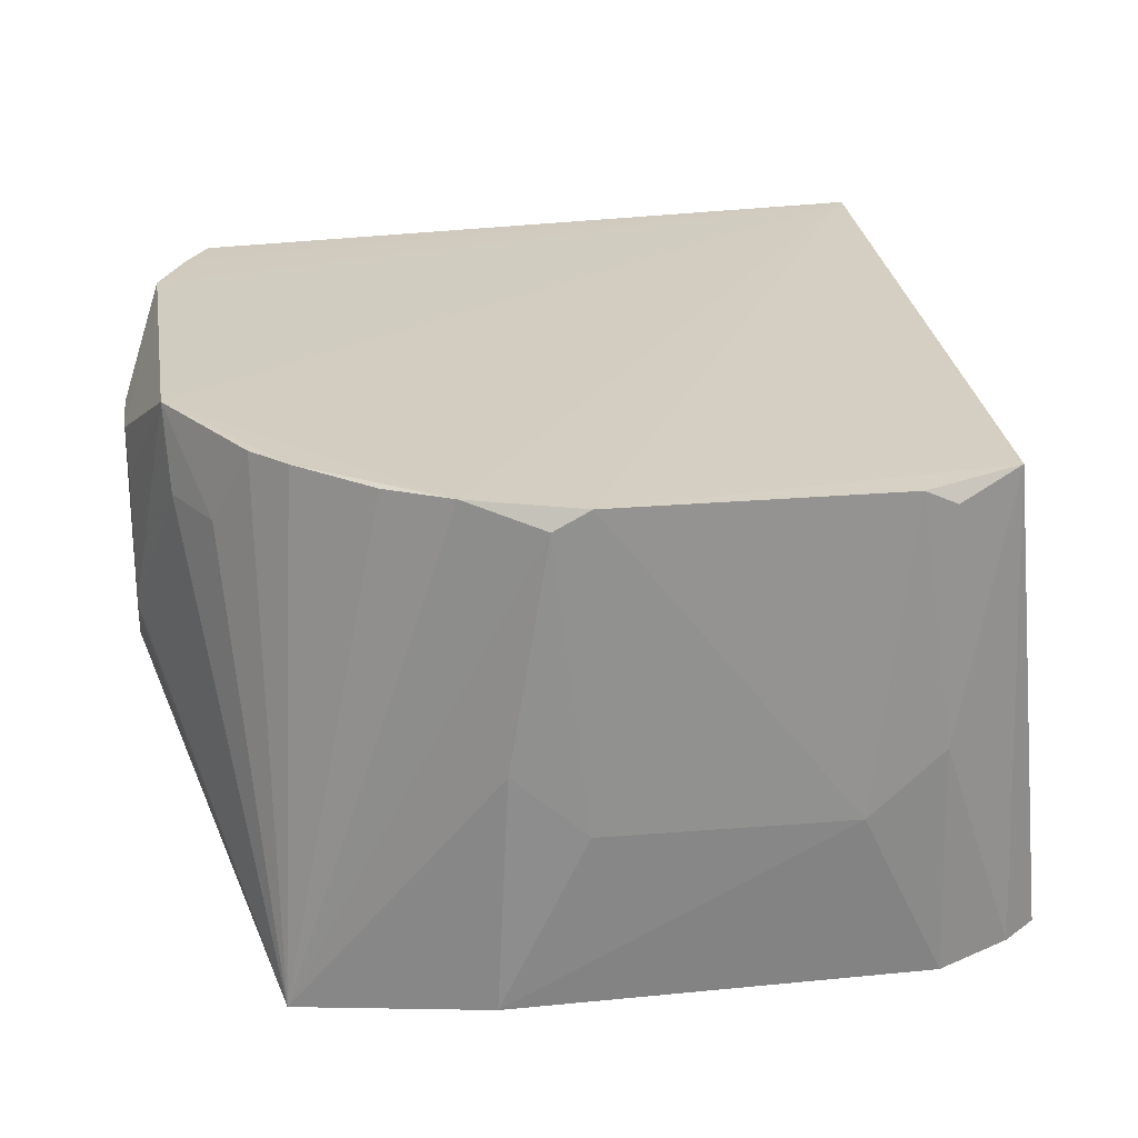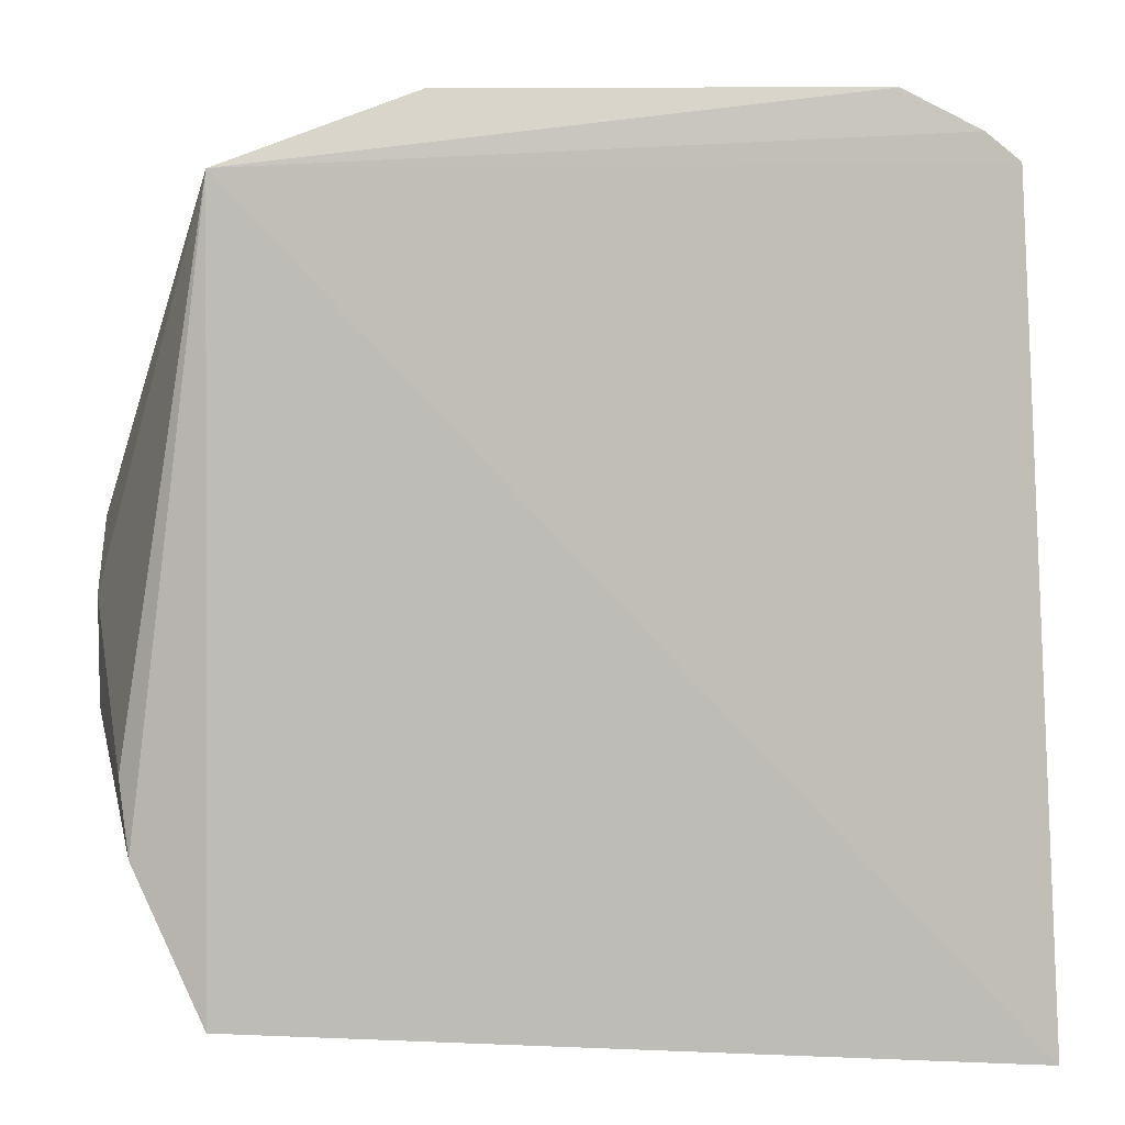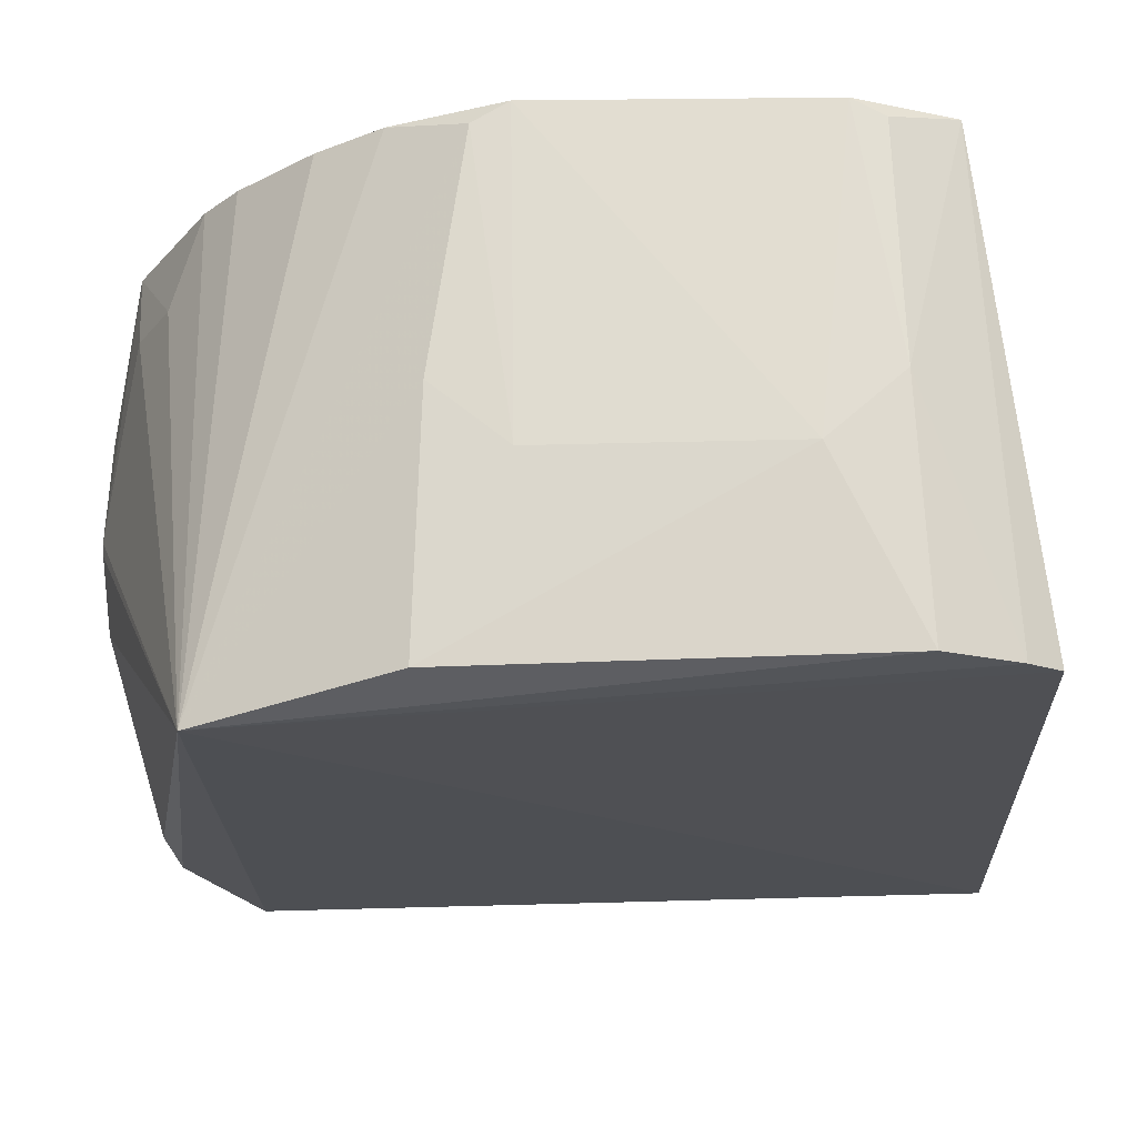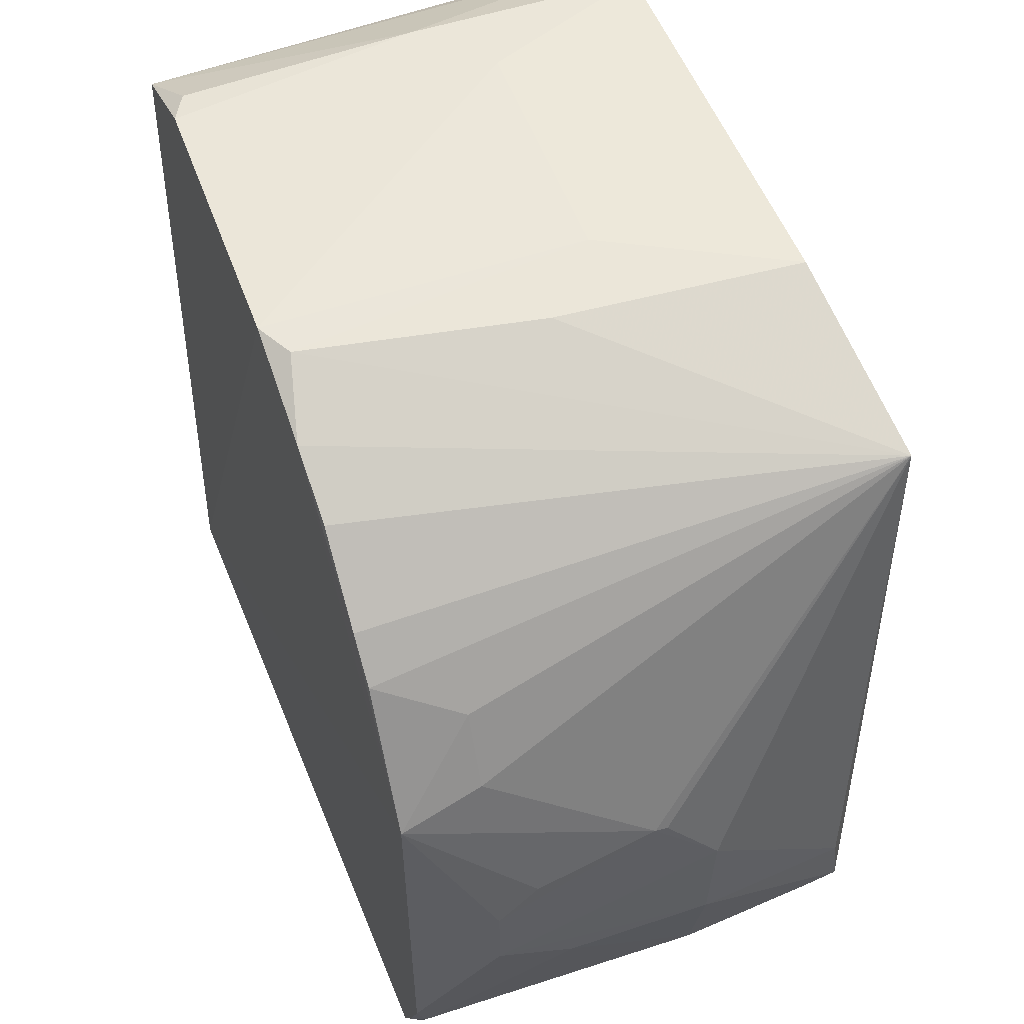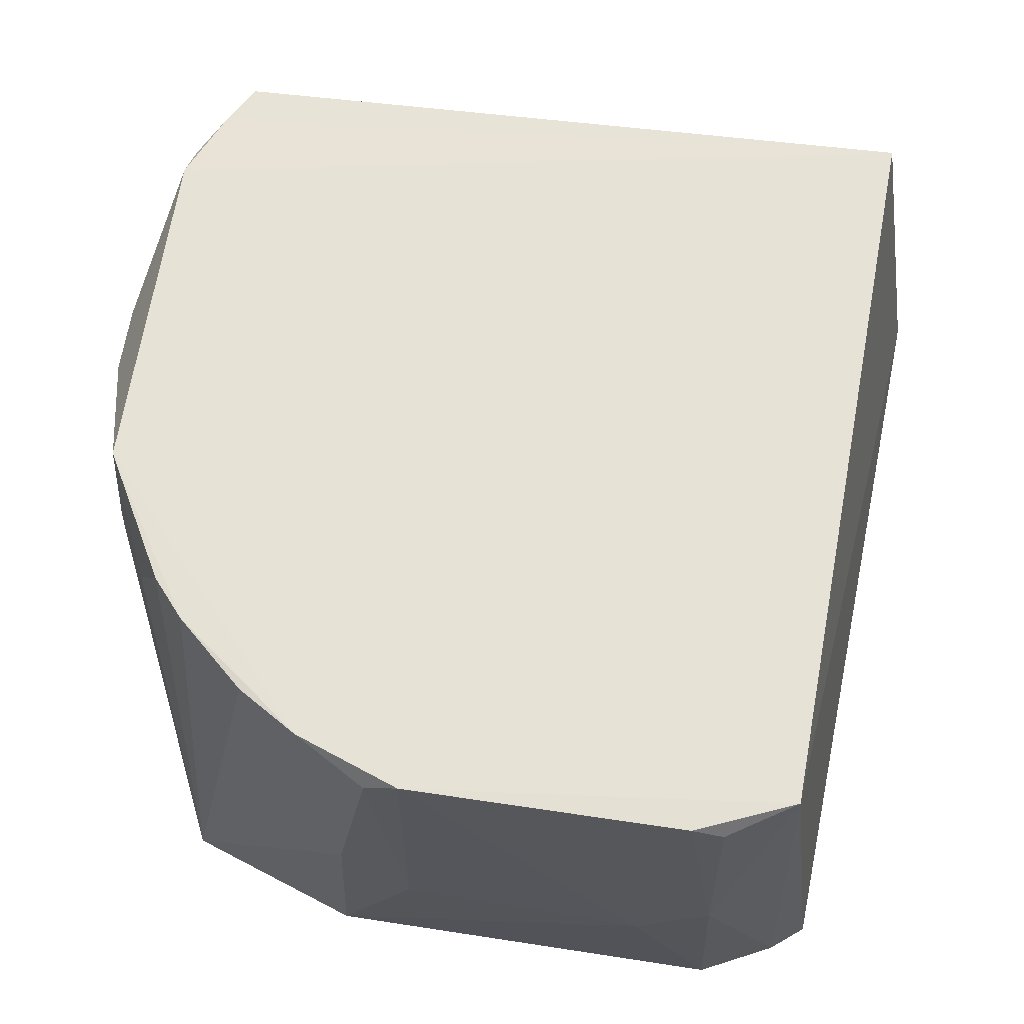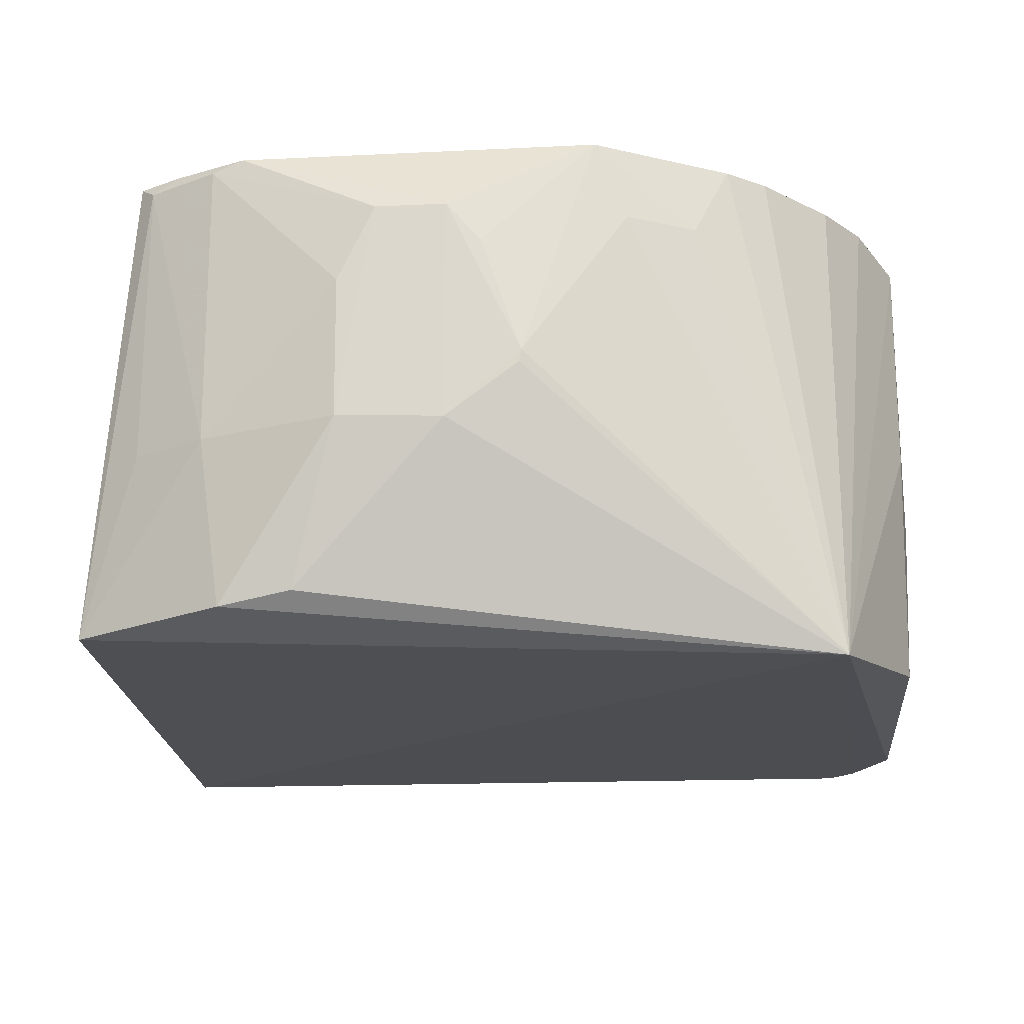
<metadata>
{"format":"obj","ext":"obj","renderer":"f3d","projection":"perspective","resolution":1024,"background":"white","views":[{"elev":24.7,"azim":171.6,"up":"+Z"},{"elev":3.5,"azim":177.4,"up":"+Y"},{"elev":69.6,"azim":179.1,"up":"+Y"},{"elev":52.6,"azim":70.1,"up":"+Y"},{"elev":63.3,"azim":-171.3,"up":"+Z"},{"elev":-19.1,"azim":95.2,"up":"+Z"}]}
</metadata>
<code>
v 0.01683 0.01572 0.1099
v 0.02174 -0.007448 0.1097
v 0.01803 0.01842 0.08727
v -0.01149 0.02006 0.08874
v -0.01175 -0.01306 0.1104
v 0.006141 0.02204 0.11
v 0.02325 0.003363 0.1046
v 0.02159 0.008206 0.1098
v 0.01839 -0.01451 0.08865
v 0.01087 0.02028 0.11
v 0.009798 0.02157 0.08843
v -0.01057 0.02015 0.11
v 0.02335 0.001872 0.1063
v 0.02325 0.005098 0.09947
v 0.01982 0.0125 0.1063
v 0.01933 -0.01259 0.1096
v -0.01492 -0.01633 0.08943
v 0.01363 0.01858 0.1098
v -0.008183 0.0217 0.0887
v 0.009316 0.02179 0.09905
v 0.02333 -0.002782 0.09672
v 0.02138 0.009583 0.1063
v 0.01831 0.01401 0.1098
v 0.02164 -0.008804 0.09649
v -0.01295 0.0189 0.08882
v -0.004565 0.02228 0.09632
v -0.007792 0.02211 0.09911
v 0.007674 0.02194 0.1091
v 0.02336 -0.001216 0.1063
v 0.02335 0.001866 0.09653
v 0.02004 -0.01189 0.109
v 0.02149 -0.008847 0.1092
v 0.02135 -0.007856 0.08909
v 0.006167 0.0221 0.09632
v -0.006205 0.022 0.11
v 0.02324 0.005003 0.09892
v 0.01995 -0.01199 0.09642
v 0.02331 -0.002825 0.103
v 0.02037 -0.01067 0.1097
v 0.02176 -0.004669 0.0896
v -0.007619 0.02182 0.1093
f 8 5 2
f 10 8 1
f 10 6 5
f 10 5 8
f 12 5 6
f 13 8 2
f 13 7 8
f 14 8 7
f 14 7 13
f 17 3 9
f 17 5 12
f 17 16 5
f 17 9 16
f 18 10 1
f 18 1 3
f 18 3 10
f 19 11 3
f 19 3 4
f 20 3 11
f 22 14 3
f 22 8 14
f 22 15 8
f 22 3 15
f 23 15 3
f 23 3 1
f 23 1 8
f 23 8 15
f 25 4 3
f 25 3 17
f 25 17 12
f 25 12 4
f 26 11 19
f 27 19 4
f 27 4 12
f 27 26 19
f 28 10 3
f 28 3 20
f 28 6 10
f 29 13 2
f 30 14 13
f 30 29 21
f 30 13 29
f 31 16 9
f 32 31 24
f 32 29 2
f 33 24 9
f 33 21 24
f 33 9 3
f 34 20 11
f 34 11 26
f 34 26 6
f 34 28 20
f 34 6 28
f 35 12 6
f 35 6 26
f 35 26 27
f 36 30 3
f 36 3 14
f 36 14 30
f 37 31 9
f 37 9 24
f 37 24 31
f 38 32 24
f 38 24 21
f 38 21 29
f 38 29 32
f 39 32 2
f 39 16 31
f 39 31 32
f 39 2 5
f 39 5 16
f 40 30 21
f 40 21 33
f 40 33 3
f 40 3 30
f 41 35 27
f 41 27 12
f 41 12 35

</code>
